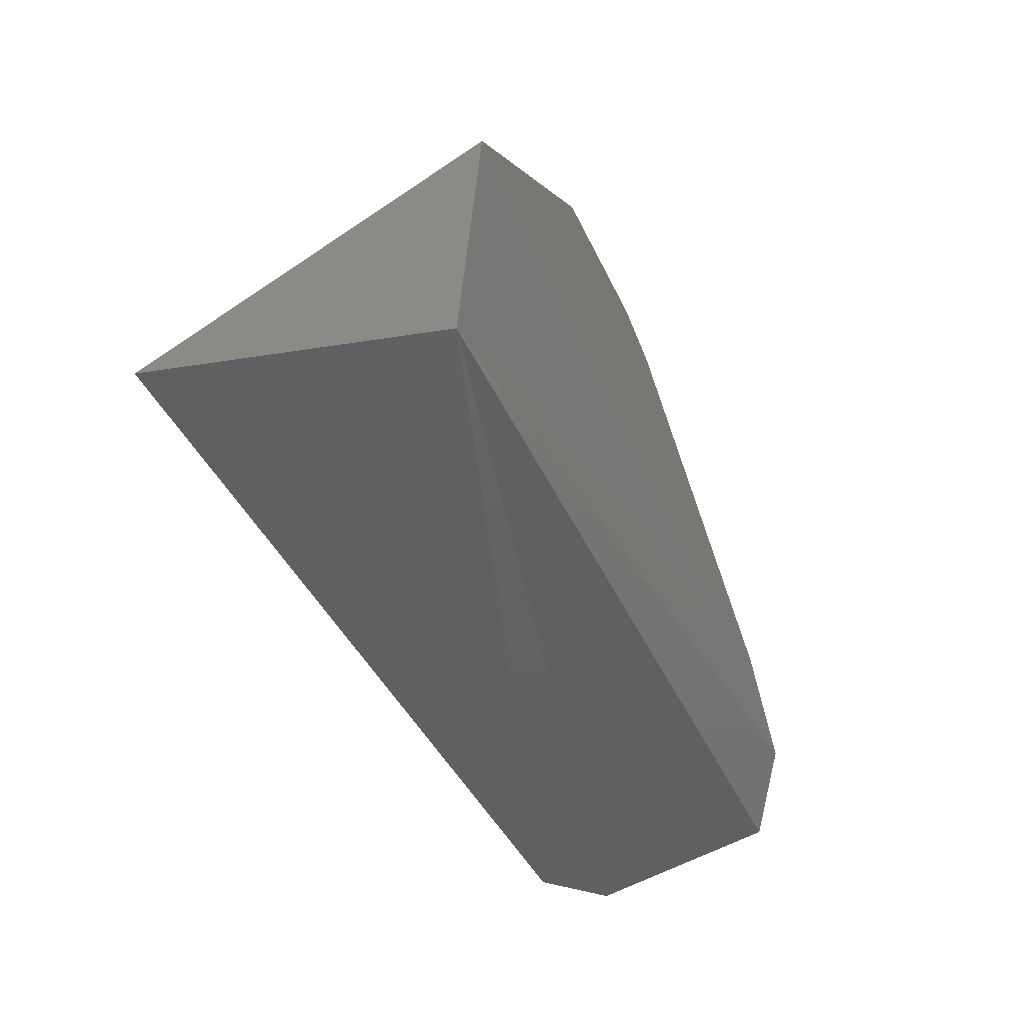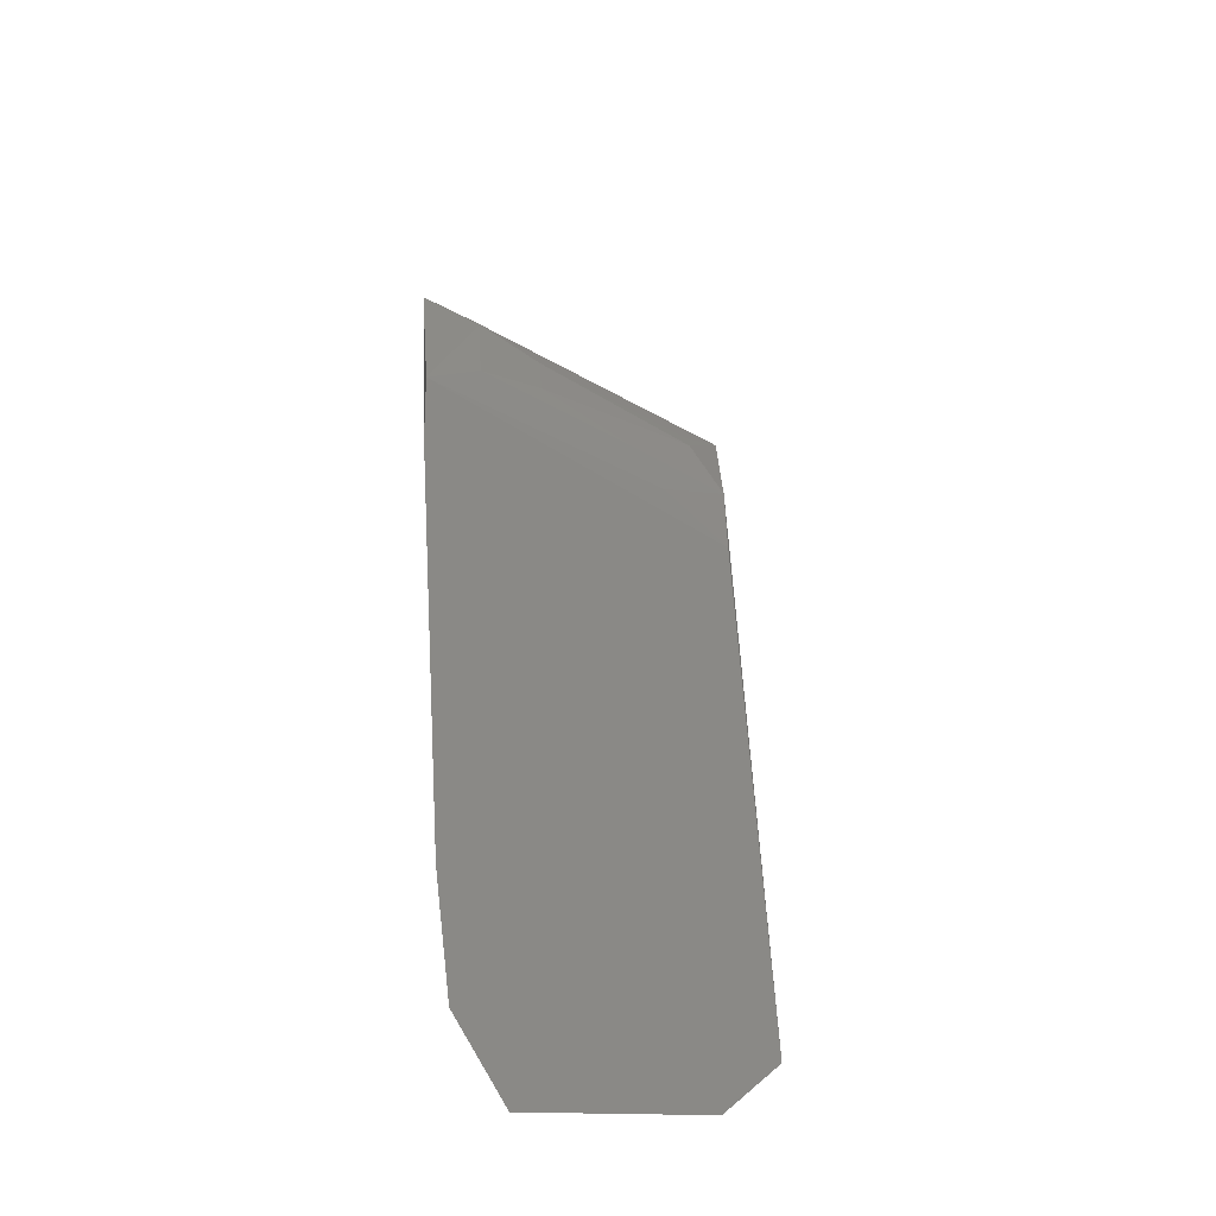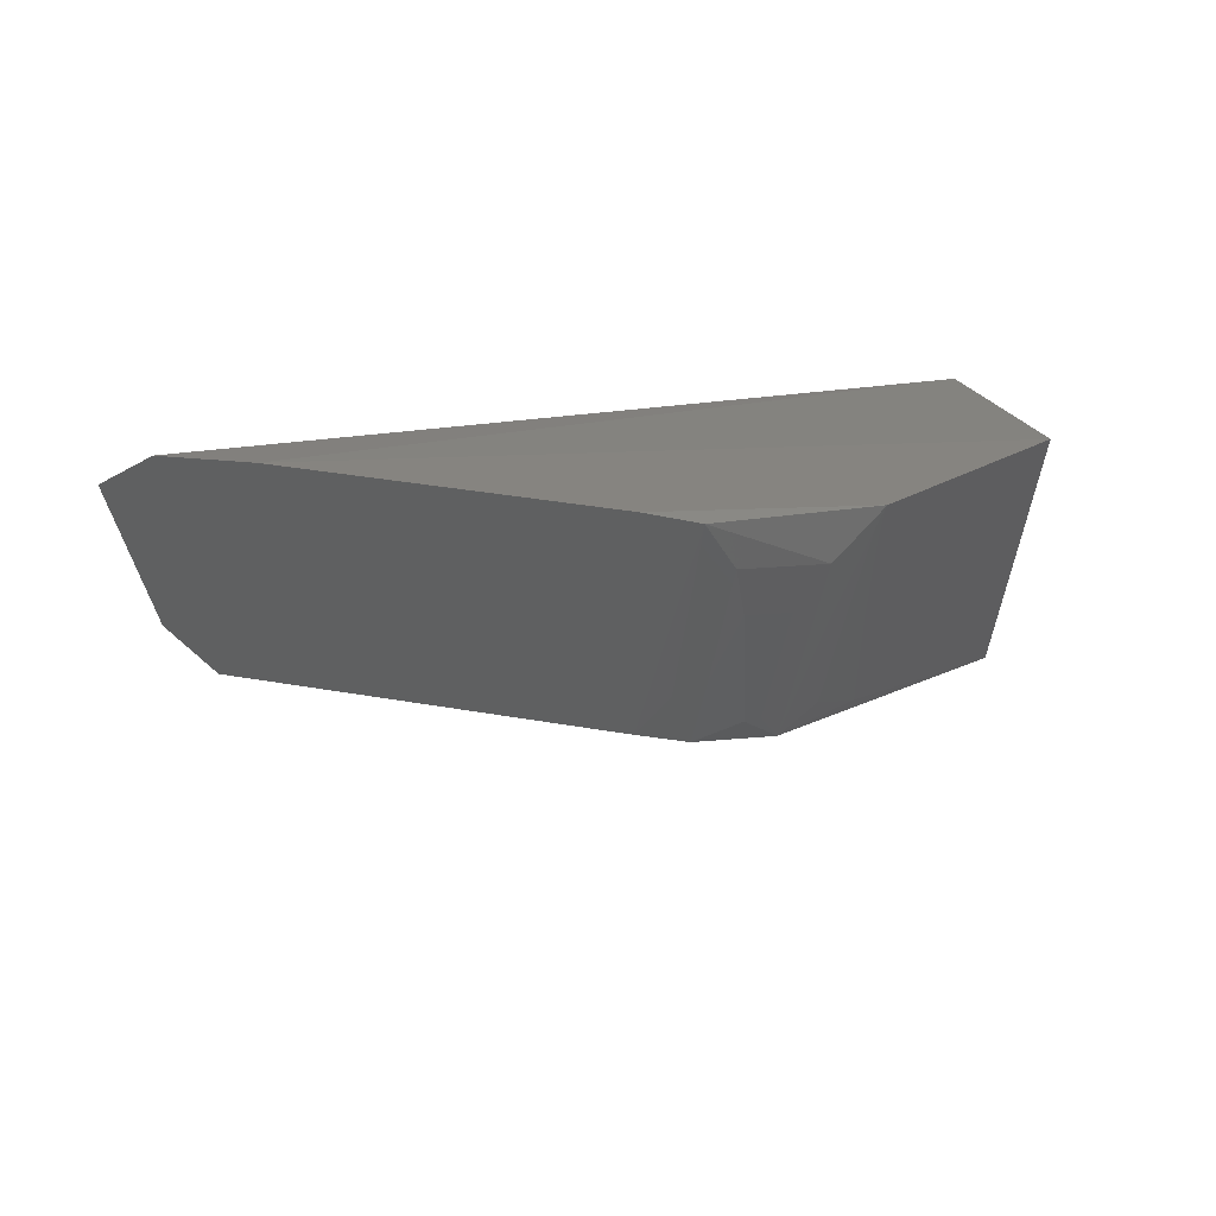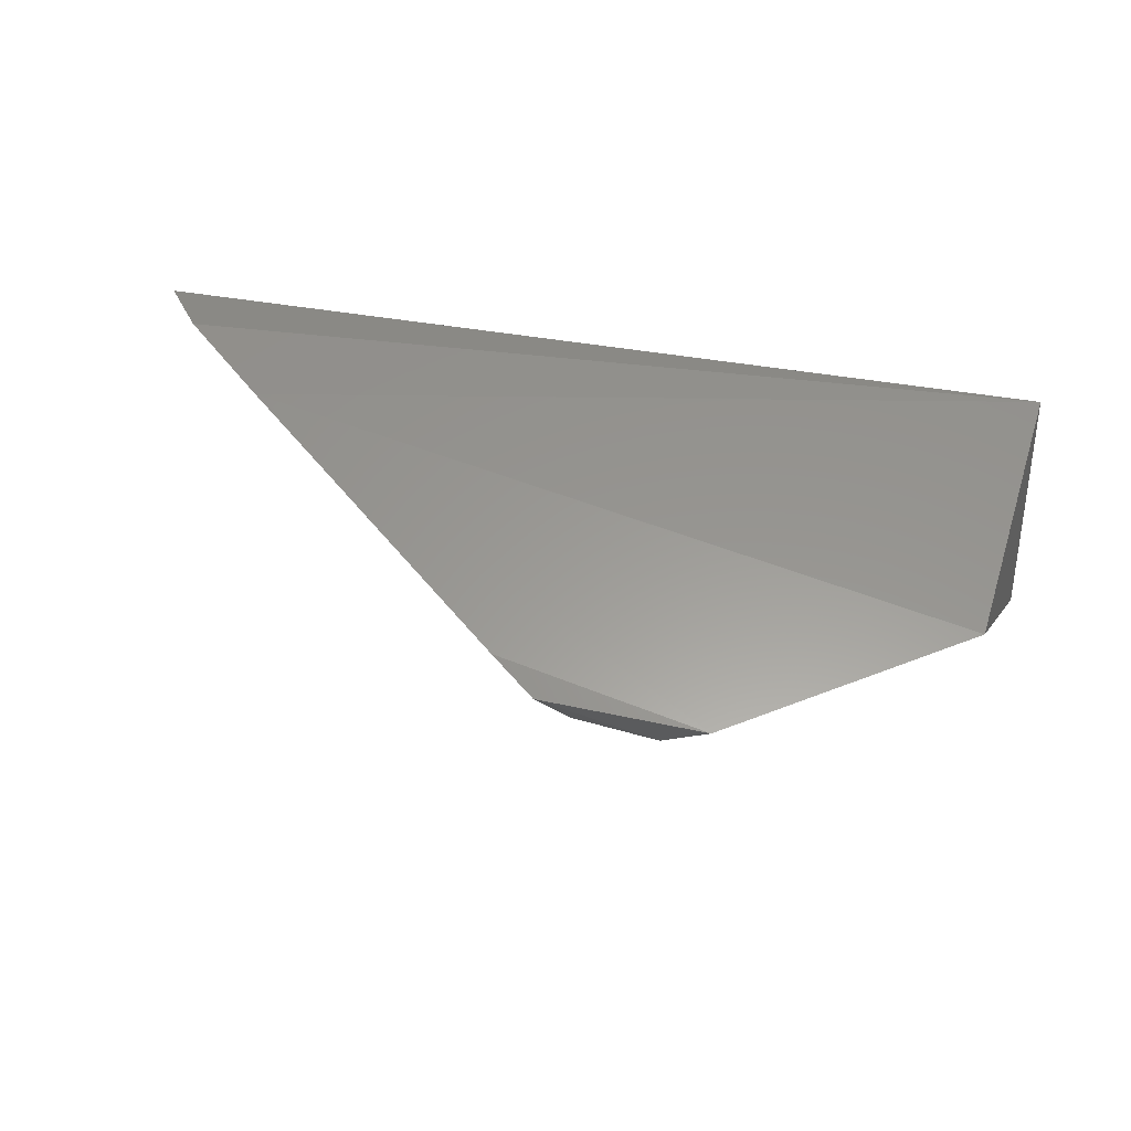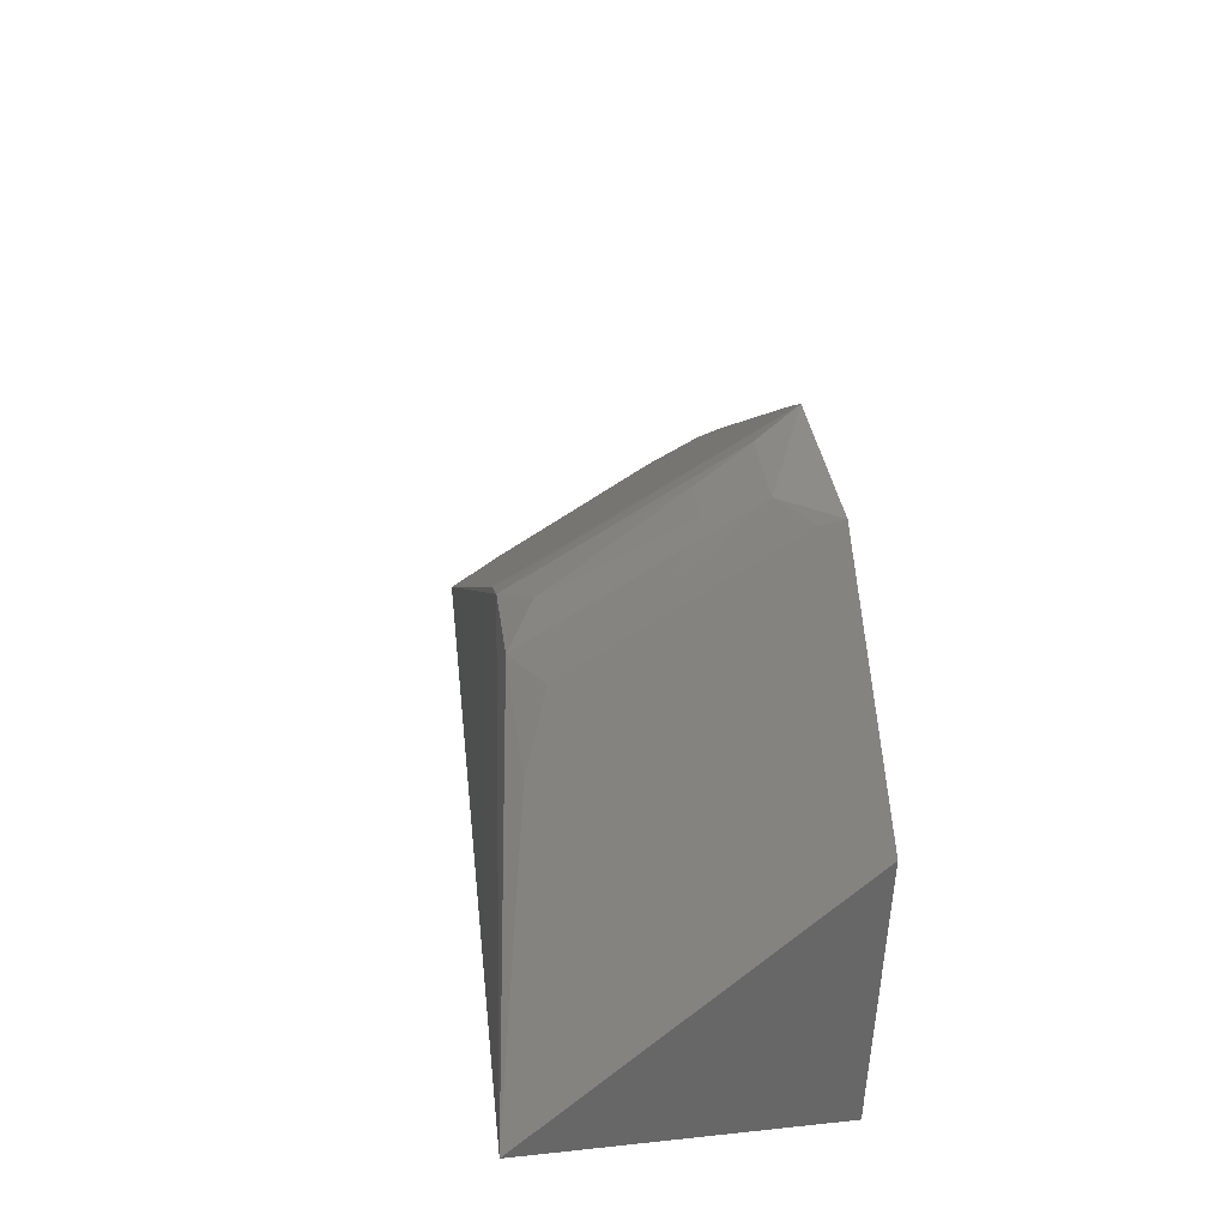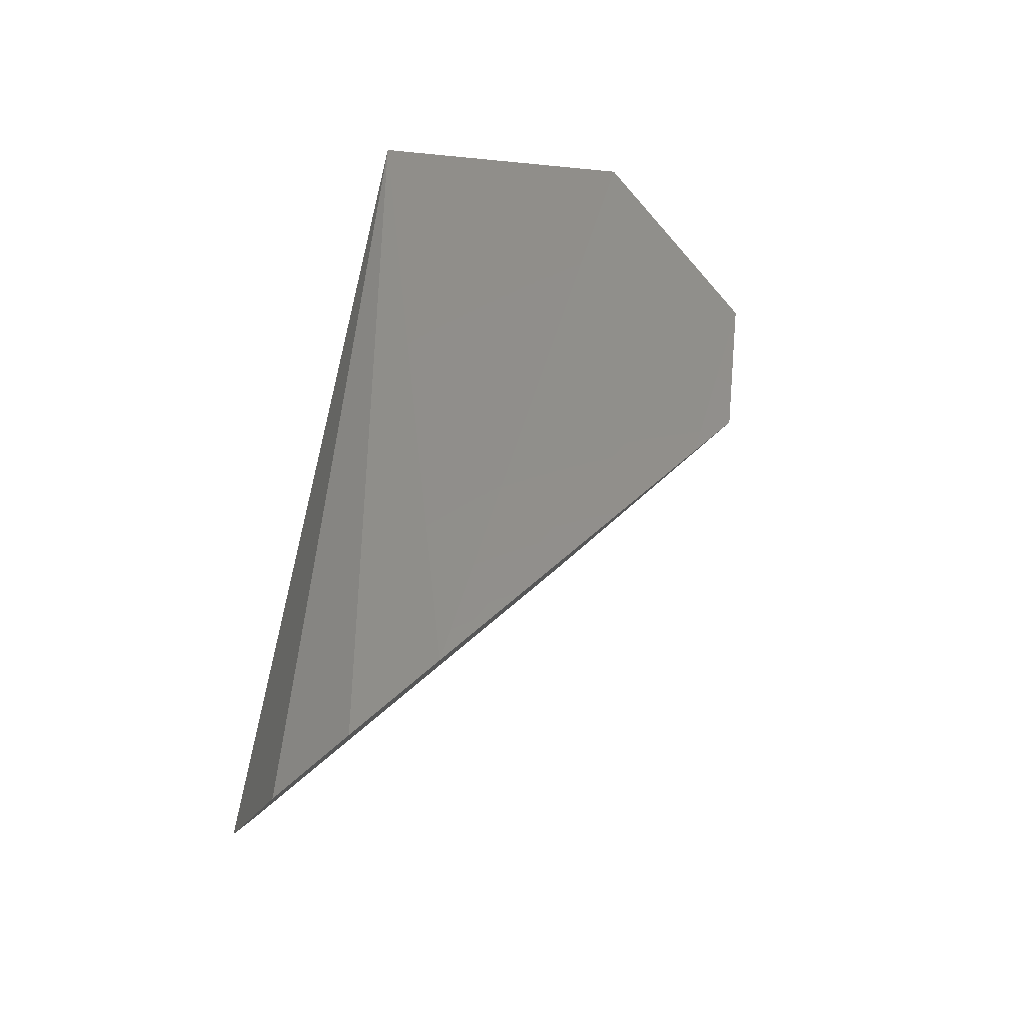
<metadata>
{"format":"stl","ext":"stl","renderer":"f3d","projection":"perspective","resolution":1024,"background":"white","views":[{"elev":-43.8,"azim":114.5,"up":"+Z"},{"elev":34.5,"azim":-93.7,"up":"+Z"},{"elev":20.5,"azim":-13.2,"up":"+Y"},{"elev":59.9,"azim":14.5,"up":"+Y"},{"elev":37.9,"azim":81.6,"up":"+Z"},{"elev":50.7,"azim":-81.6,"up":"+Y"}]}
</metadata>
<code>
# stl→obj: 26 verts, 48 faces
v -9.571 6.032 15.32
v 6.641 11.55 15.5
v 7.353 5.311 16.49
v -10.65 7.198 15.26
v -0.9235 6.308 21.64
v 6.323 11.82 21.27
v 1.773 11.86 24.59
v 0.8195 6.284 21.68
v -11.71 10.8 16.72
v -10.64 11.72 18.06
v -1.577 11.8 24.7
v -8.775 11.87 19.51
v 0.8195 10.8 24.48
v -1.91 6.316 21.06
v -2.573 11.87 24.02
v 2.763 6.34 20.46
v 1.651 6.891 21.61
v 1.641 11.41 24.41
v -0.915 10.83 24.44
v -1.438 7.494 22.11
v 1.207 9.168 23.26
v -0.0161 6.884 22.18
v -0.5752 9.72 23.84
v 0.3282 6.907 22.14
v -0.8982 8.029 22.72
v 0.3345 9.702 23.87
f 1 2 3
f 1 4 2
f 1 3 5
f 6 7 3
f 6 3 2
f 8 5 3
f 9 10 2
f 9 2 4
f 11 10 9
f 11 9 4
f 11 4 1
f 12 7 6
f 12 6 2
f 12 2 10
f 13 7 11
f 14 11 1
f 14 1 5
f 15 11 7
f 15 7 12
f 15 12 10
f 15 10 11
f 16 17 8
f 16 8 3
f 16 3 17
f 18 7 13
f 18 17 3
f 18 3 7
f 19 13 11
f 20 14 5
f 20 5 11
f 20 11 14
f 21 18 13
f 21 13 8
f 21 8 17
f 21 17 18
f 22 5 8
f 23 5 22
f 24 22 8
f 24 8 13
f 25 23 19
f 25 5 23
f 25 19 11
f 25 11 5
f 26 23 22
f 26 13 19
f 26 19 23
f 26 24 13
f 26 22 24

</code>
